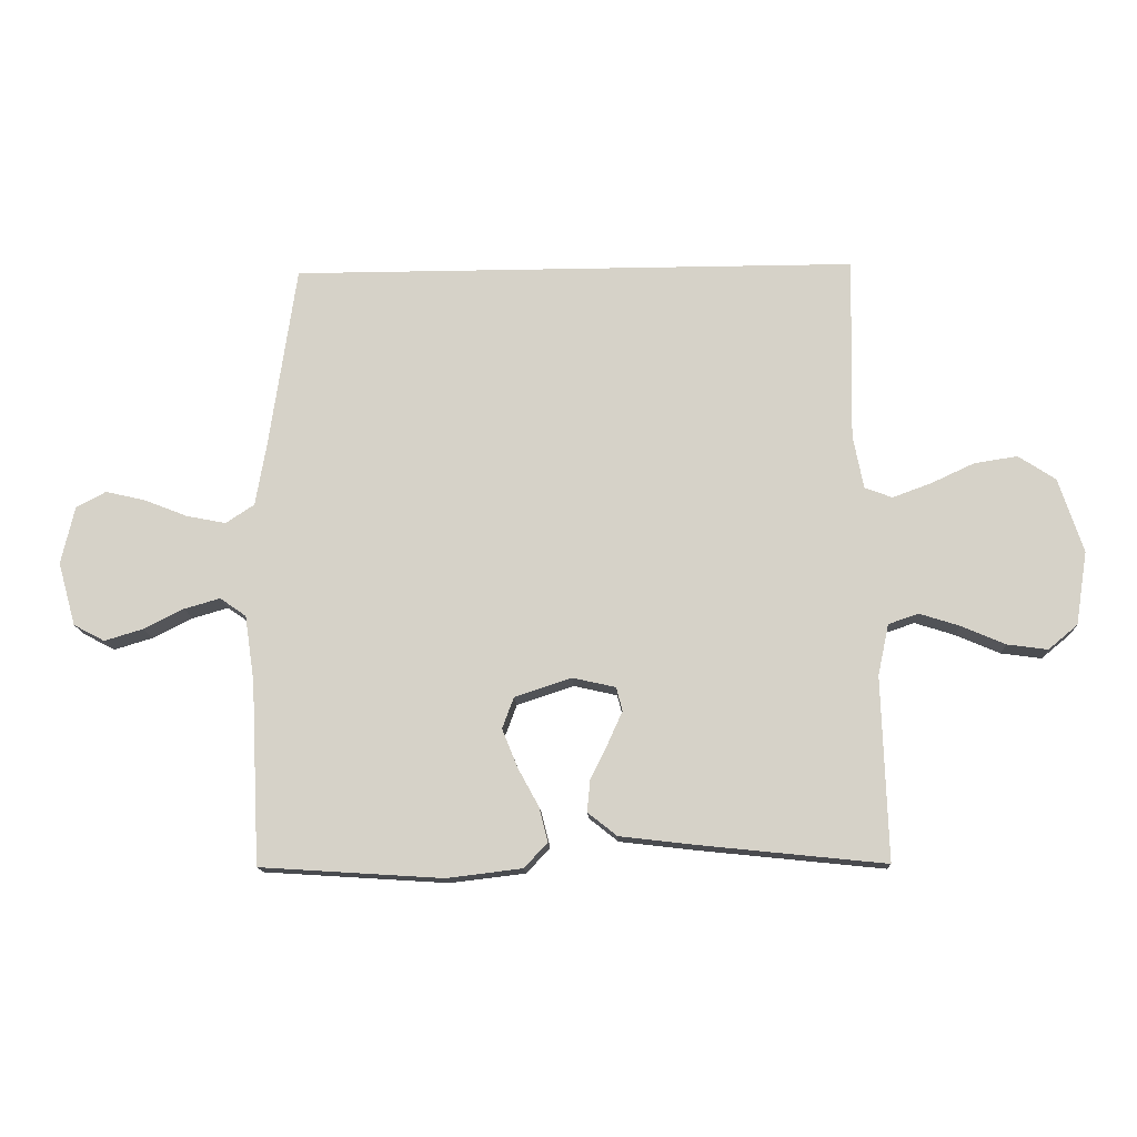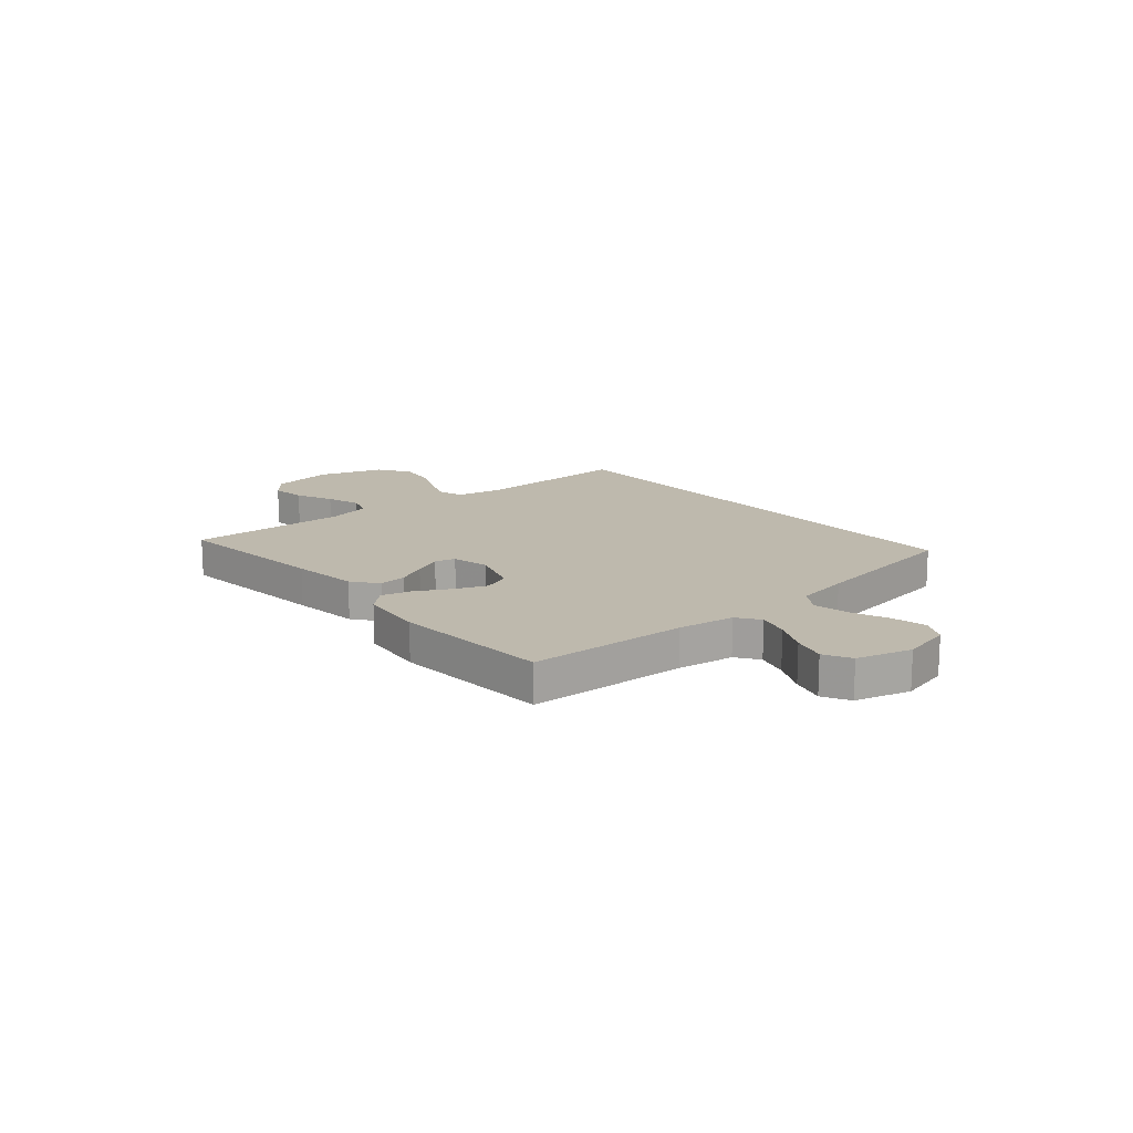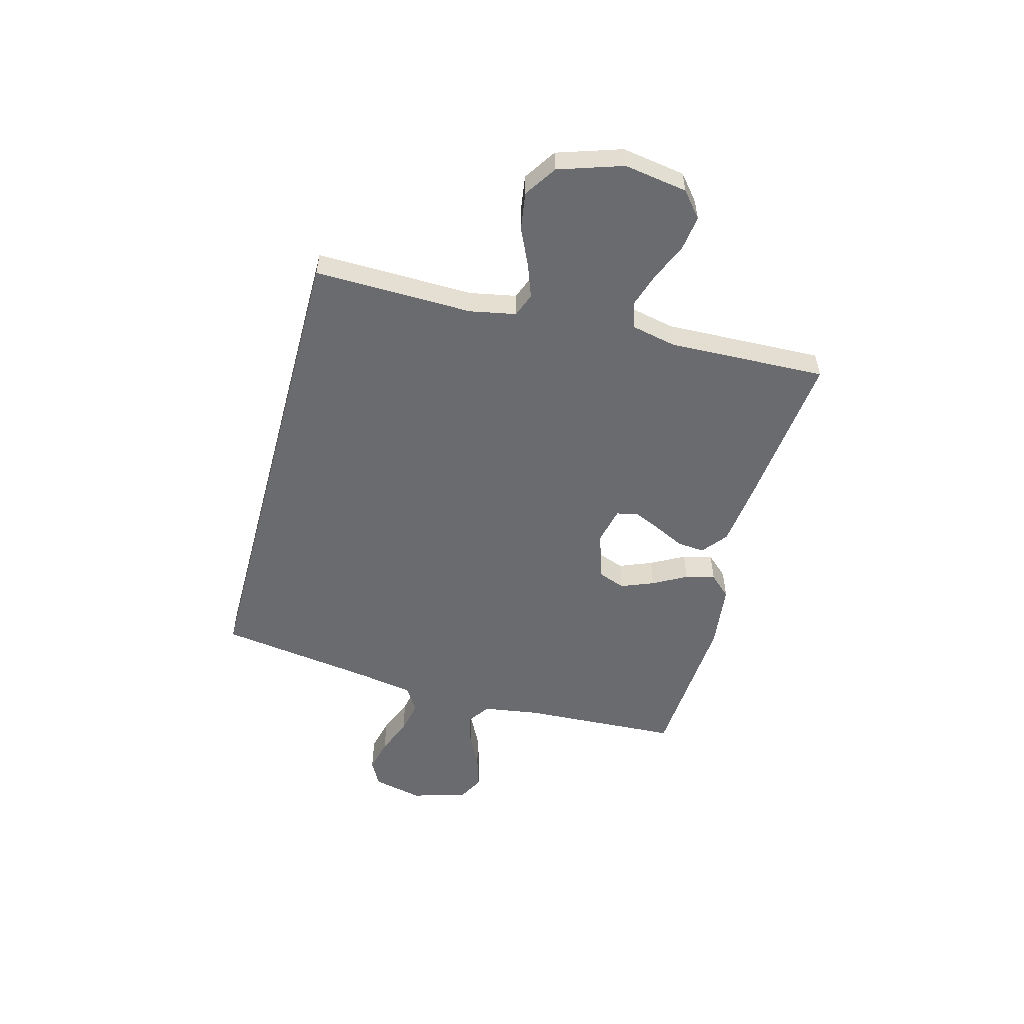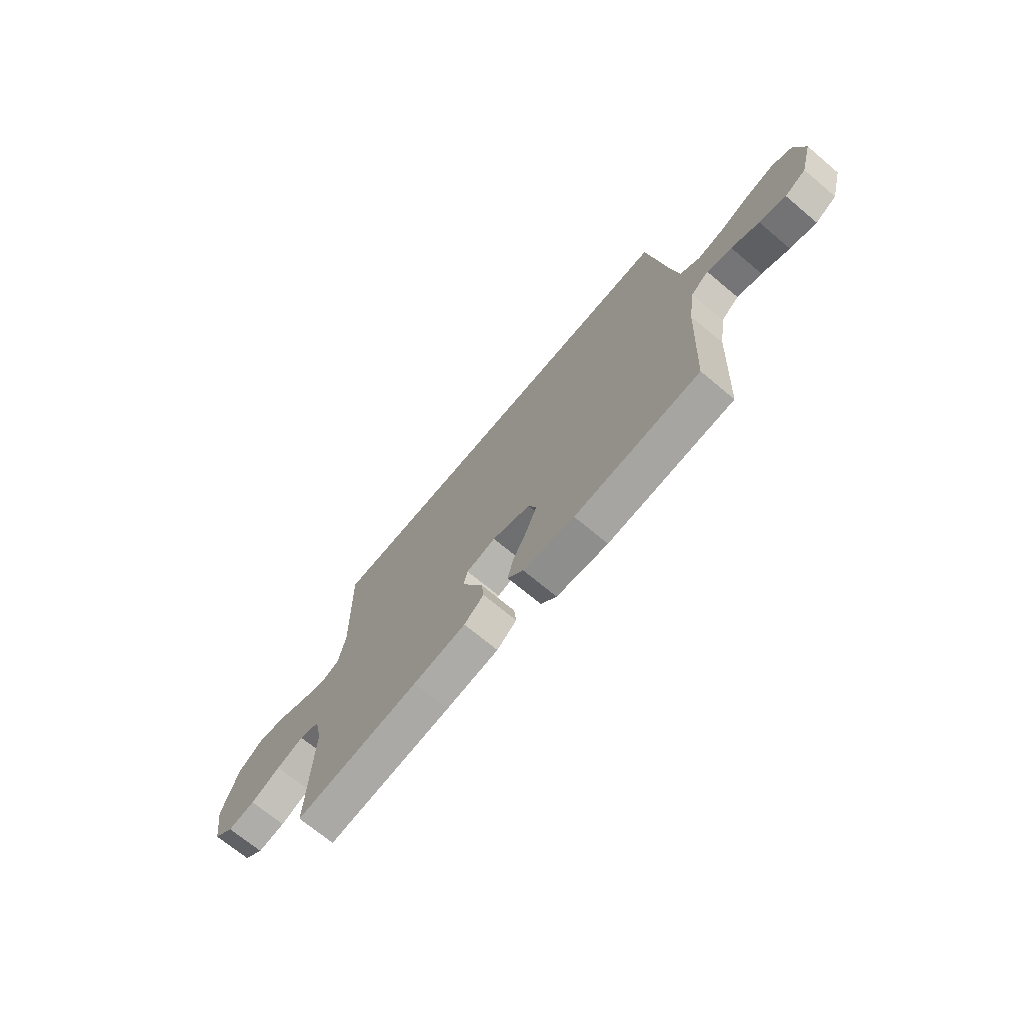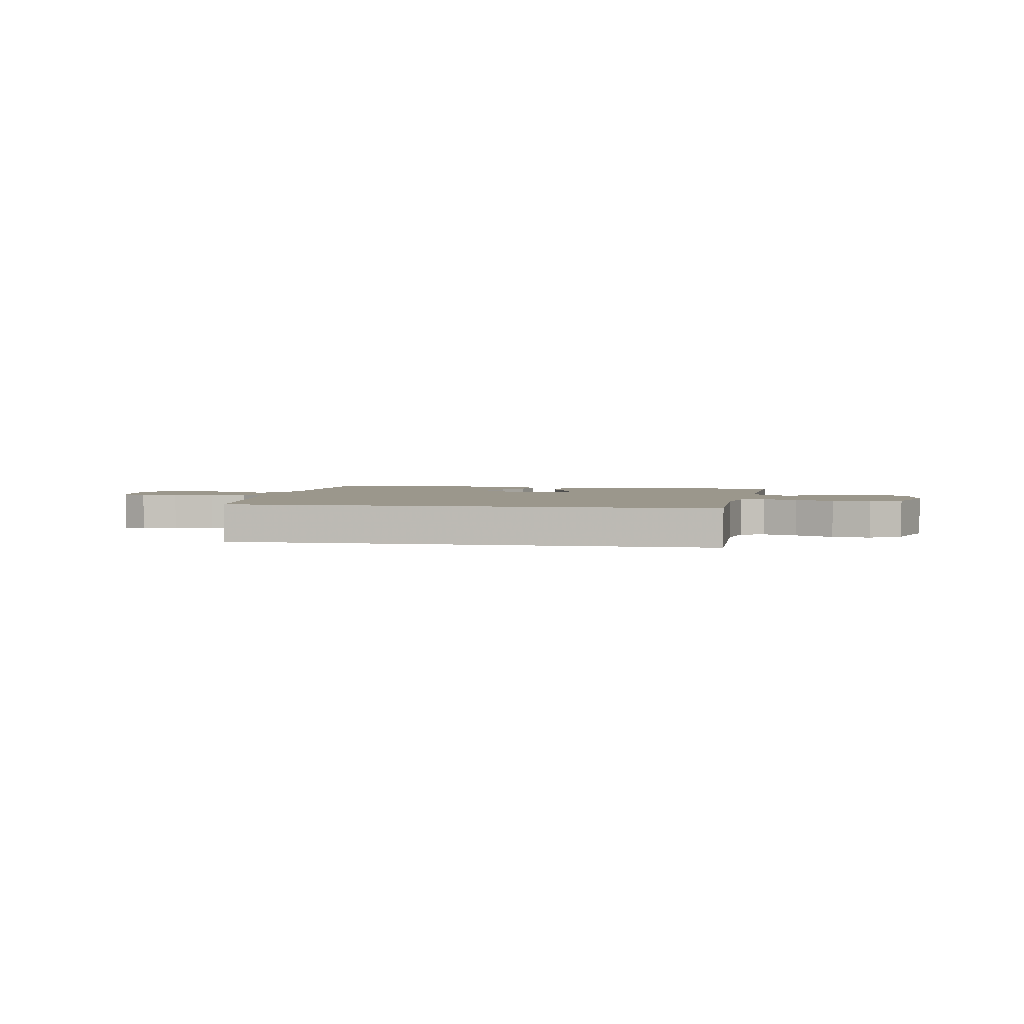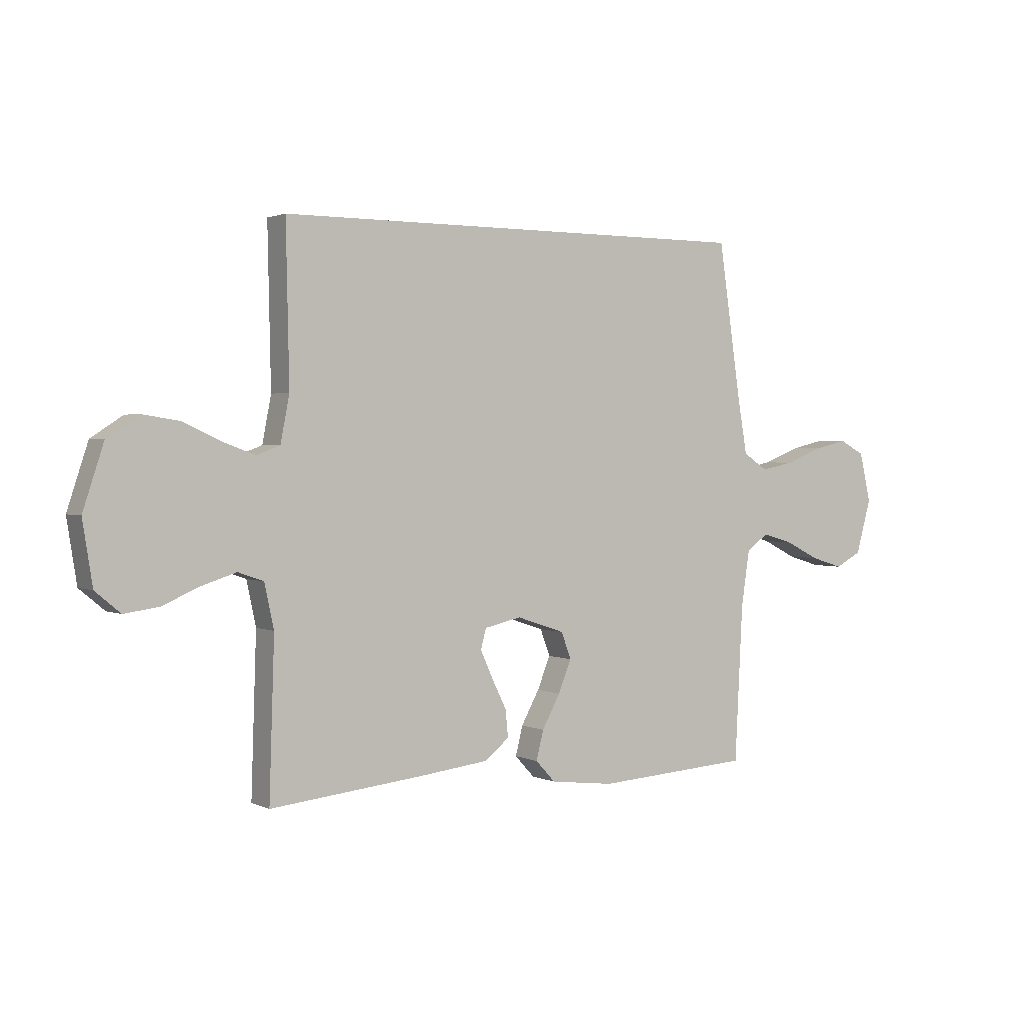
<metadata>
{"format":"obj","ext":"obj","renderer":"f3d","projection":"perspective","resolution":1024,"background":"white","views":[{"elev":-13.9,"azim":2.6,"up":"+Z"},{"elev":15.3,"azim":-130.6,"up":"+Y"},{"elev":-53.4,"azim":75.0,"up":"+Y"},{"elev":-70.7,"azim":-129.9,"up":"+Z"},{"elev":2.8,"azim":10.2,"up":"+Y"},{"elev":1.8,"azim":147.4,"up":"+Z"}]}
</metadata>
<code>
v 0.466 0.07 0.5
v 0.46 0.07 0.2
v 0.477 0.07 0.112
v 0.522 0.07 0.095
v 0.585 0.07 0.118
v 0.656 0.07 0.151
v 0.727 0.07 0.162
v 0.788 0.07 0.122
v 0.828 0.07 0
v 0.809 0.07 -0.12
v 0.761 0.07 -0.16
v 0.695 0.07 -0.151
v 0.623 0.07 -0.12
v 0.557 0.07 -0.099
v 0.508 0.07 -0.116
v 0.49 0.07 -0.2
v 0.5 0.07 -0.5
v 0.2 0.07 -0.469
v 0.072 0.07 -0.454
v 0.024 0.07 -0.416
v 0.029 0.07 -0.364
v 0.057 0.07 -0.307
v 0.081 0.07 -0.254
v 0.071 0.07 -0.215
v 0 0.07 -0.199
v -0.093 0.07 -0.23
v -0.112 0.07 -0.281
v -0.087 0.07 -0.343
v -0.052 0.07 -0.407
v -0.038 0.07 -0.463
v -0.076 0.07 -0.504
v -0.2 0.07 -0.519
v -0.5 0.07 -0.5
v -0.515 0.07 -0.2
v -0.531 0.07 -0.092
v -0.574 0.07 -0.062
v -0.633 0.07 -0.079
v -0.699 0.07 -0.112
v -0.762 0.07 -0.131
v -0.813 0.07 -0.104
v -0.842 0.07 0
v -0.82 0.07 0.095
v -0.771 0.07 0.121
v -0.706 0.07 0.106
v -0.635 0.07 0.078
v -0.57 0.07 0.065
v -0.523 0.07 0.096
v -0.505 0.07 0.2
v -0.461 0.07 0.5
v 0.466 0 0.5
v 0.46 0 0.2
v 0.477 0 0.112
v 0.522 0 0.095
v 0.585 0 0.118
v 0.656 0 0.151
v 0.727 0 0.162
v 0.788 0 0.122
v 0.828 0 0
v 0.809 0 -0.12
v 0.761 0 -0.16
v 0.695 0 -0.151
v 0.623 0 -0.12
v 0.557 0 -0.099
v 0.508 0 -0.116
v 0.49 0 -0.2
v 0.5 0 -0.5
v 0.2 0 -0.469
v 0.072 0 -0.454
v 0.024 0 -0.416
v 0.029 0 -0.364
v 0.057 0 -0.307
v 0.081 0 -0.254
v 0.071 0 -0.215
v 0 0 -0.199
v -0.093 0 -0.23
v -0.112 0 -0.281
v -0.087 0 -0.343
v -0.052 0 -0.407
v -0.038 0 -0.463
v -0.076 0 -0.504
v -0.2 0 -0.519
v -0.5 0 -0.5
v -0.515 0 -0.2
v -0.531 0 -0.092
v -0.574 0 -0.062
v -0.633 0 -0.079
v -0.699 0 -0.112
v -0.762 0 -0.131
v -0.813 0 -0.104
v -0.842 0 0
v -0.82 0 0.095
v -0.771 0 0.121
v -0.706 0 0.106
v -0.635 0 0.078
v -0.57 0 0.065
v -0.523 0 0.096
v -0.505 0 0.2
v -0.461 0 0.5
f 48 49 1 2
f 47 48 2 3
f 46 47 3 4
f 43 44 45
f 42 43 45
f 41 42 45
f 40 41 45
f 39 40 45
f 38 39 45
f 37 38 45
f 36 37 45 46
f 35 36 46 4
f 32 33 34
f 31 32 34
f 30 31 34
f 29 30 34
f 28 29 34
f 27 28 34 35
f 26 27 35
f 25 26 35 4
f 20 21 22
f 19 20 22
f 18 19 22
f 17 18 22
f 16 17 22
f 15 16 22 23
f 14 15 23 24
f 11 12 13
f 10 11 13
f 9 10 13
f 8 9 13
f 7 8 13
f 6 7 13
f 5 6 13
f 5 13 14
f 14 24 25
f 5 14 25
f 4 5 25
f 51 50 98 97
f 52 51 97 96
f 53 52 96 95
f 94 93 92
f 94 92 91
f 94 91 90
f 94 90 89
f 94 89 88
f 94 88 87
f 94 87 86
f 95 94 86 85
f 53 95 85 84
f 83 82 81
f 83 81 80
f 83 80 79
f 83 79 78
f 83 78 77
f 84 83 77 76
f 84 76 75
f 53 84 75 74
f 71 70 69
f 71 69 68
f 71 68 67
f 71 67 66
f 71 66 65
f 72 71 65 64
f 73 72 64 63
f 62 61 60
f 62 60 59
f 62 59 58
f 62 58 57
f 62 57 56
f 62 56 55
f 62 55 54
f 63 62 54
f 74 73 63
f 74 63 54
f 74 54 53
f 1 50 51 2
f 2 51 52 3
f 3 52 53 4
f 4 53 54 5
f 5 54 55 6
f 6 55 56 7
f 7 56 57 8
f 8 57 58 9
f 9 58 59 10
f 10 59 60 11
f 11 60 61 12
f 12 61 62 13
f 13 62 63 14
f 14 63 64 15
f 15 64 65 16
f 16 65 66 17
f 17 66 67 18
f 18 67 68 19
f 19 68 69 20
f 20 69 70 21
f 21 70 71 22
f 22 71 72 23
f 23 72 73 24
f 24 73 74 25
f 25 74 75 26
f 26 75 76 27
f 27 76 77 28
f 28 77 78 29
f 29 78 79 30
f 30 79 80 31
f 31 80 81 32
f 32 81 82 33
f 33 82 83 34
f 34 83 84 35
f 35 84 85 36
f 36 85 86 37
f 37 86 87 38
f 38 87 88 39
f 39 88 89 40
f 40 89 90 41
f 41 90 91 42
f 42 91 92 43
f 43 92 93 44
f 44 93 94 45
f 45 94 95 46
f 46 95 96 47
f 47 96 97 48
f 48 97 98 49
f 49 98 50 1

</code>
